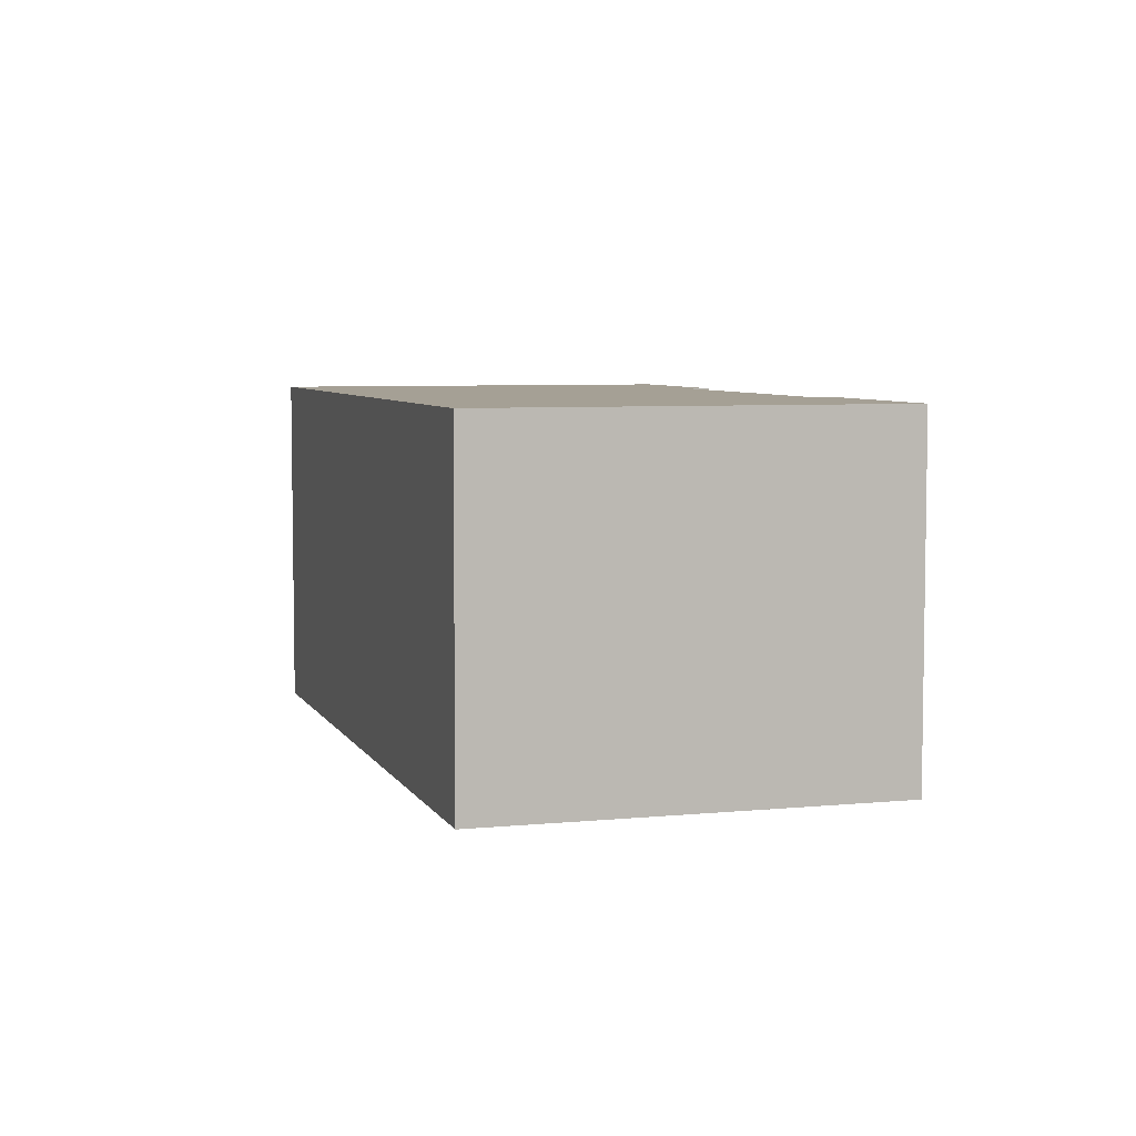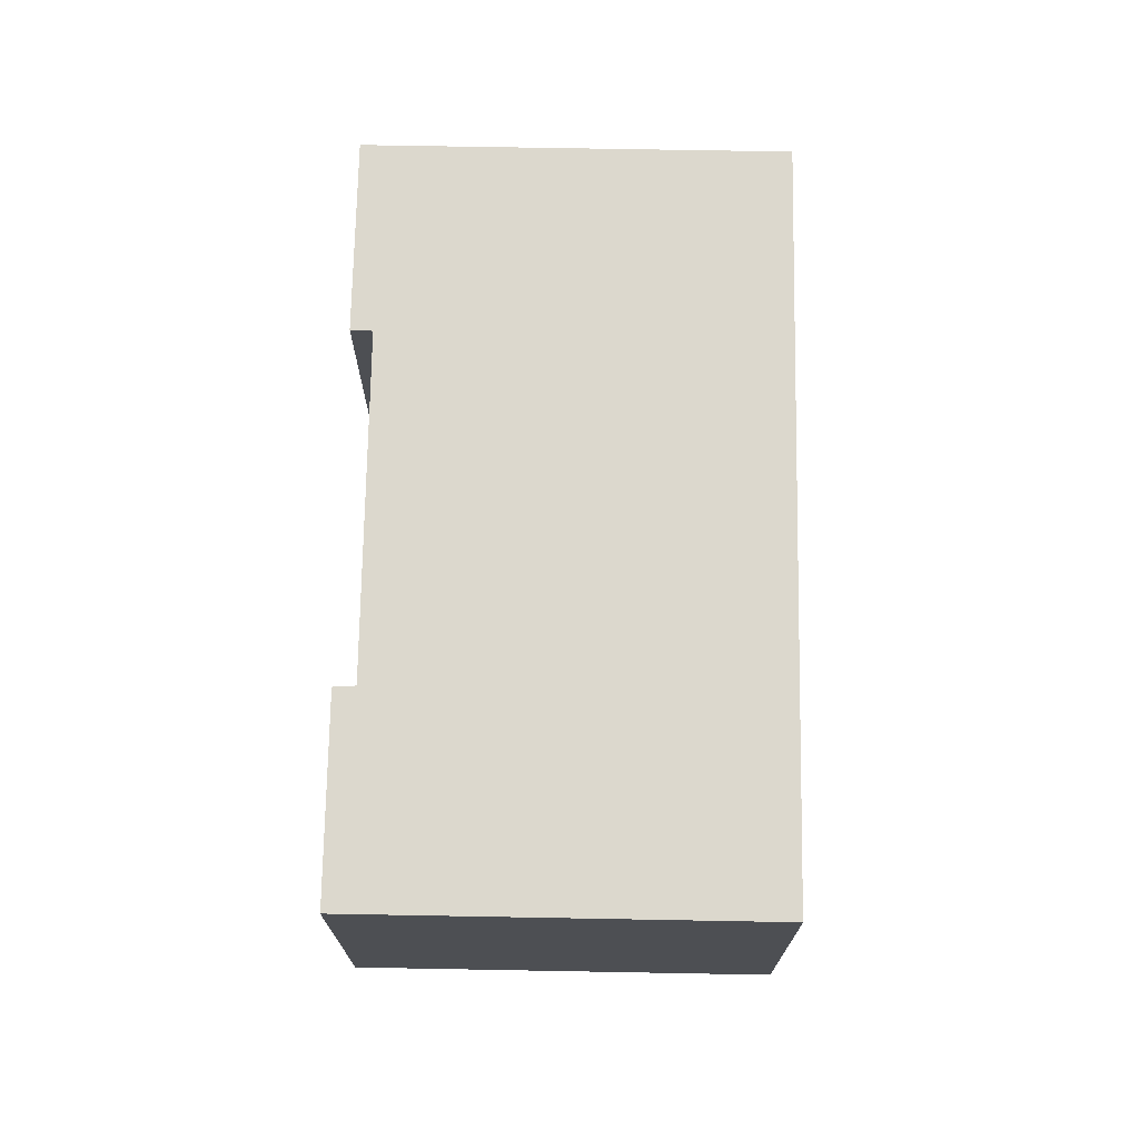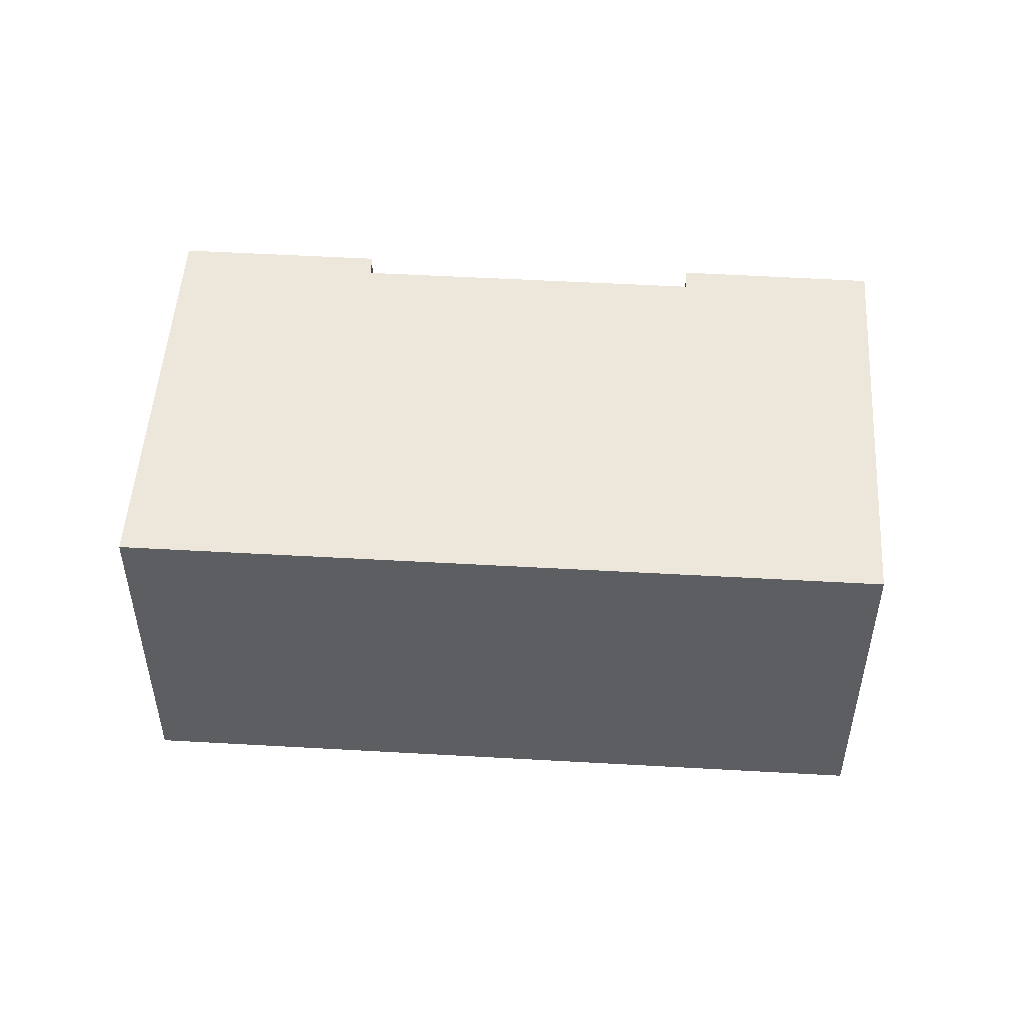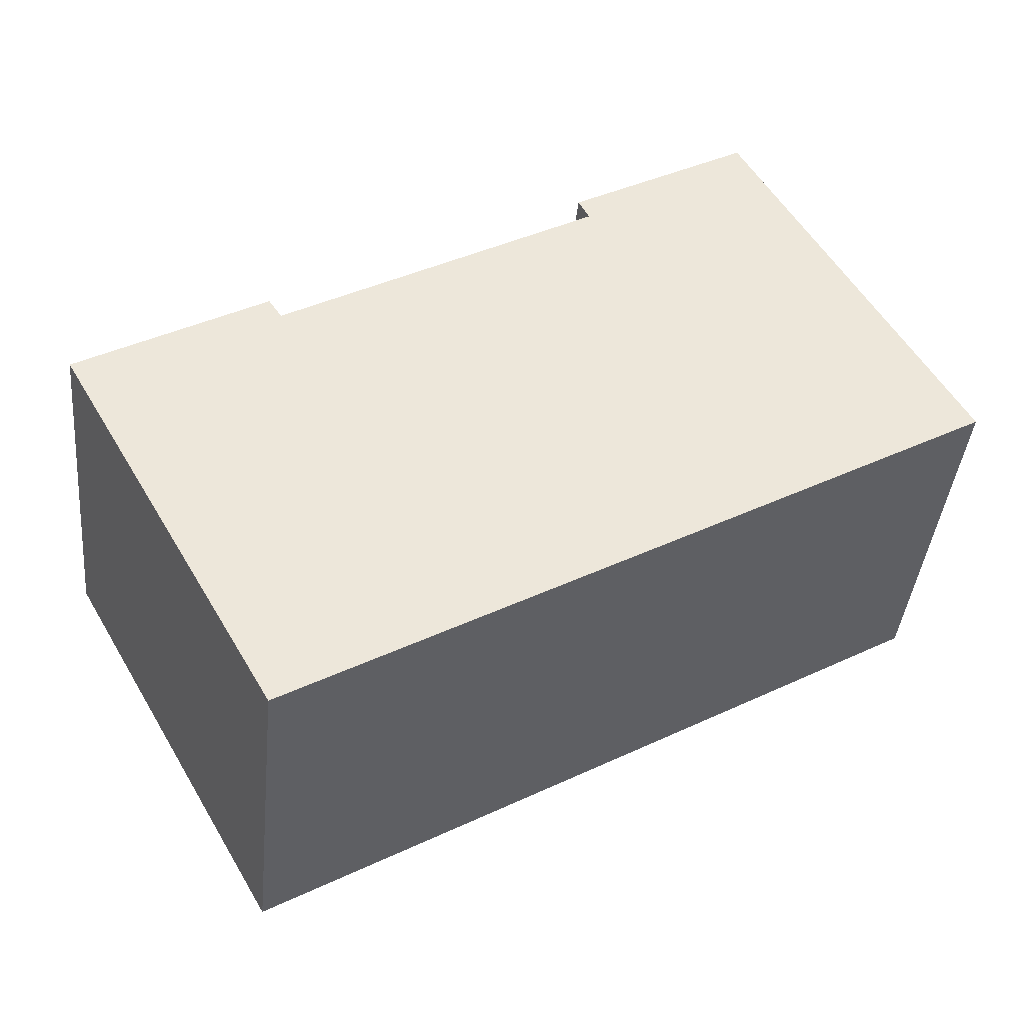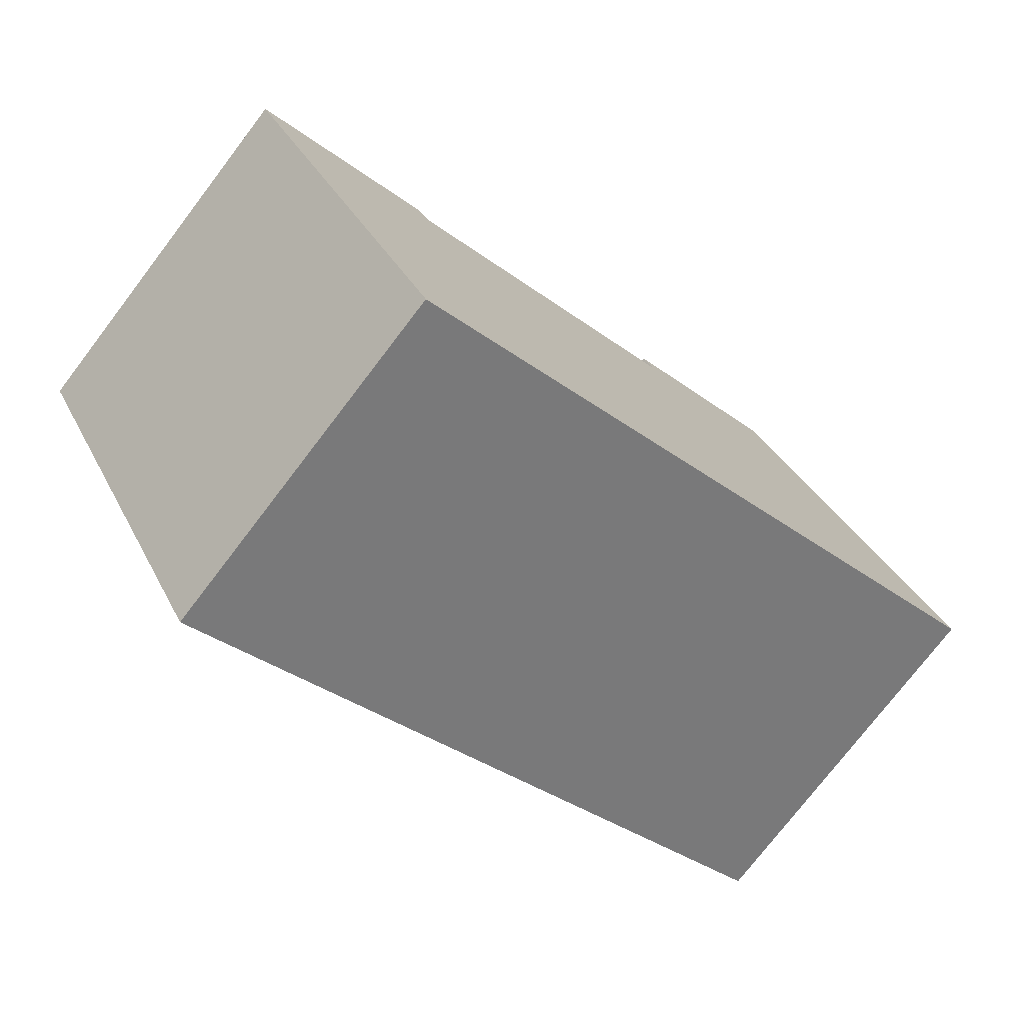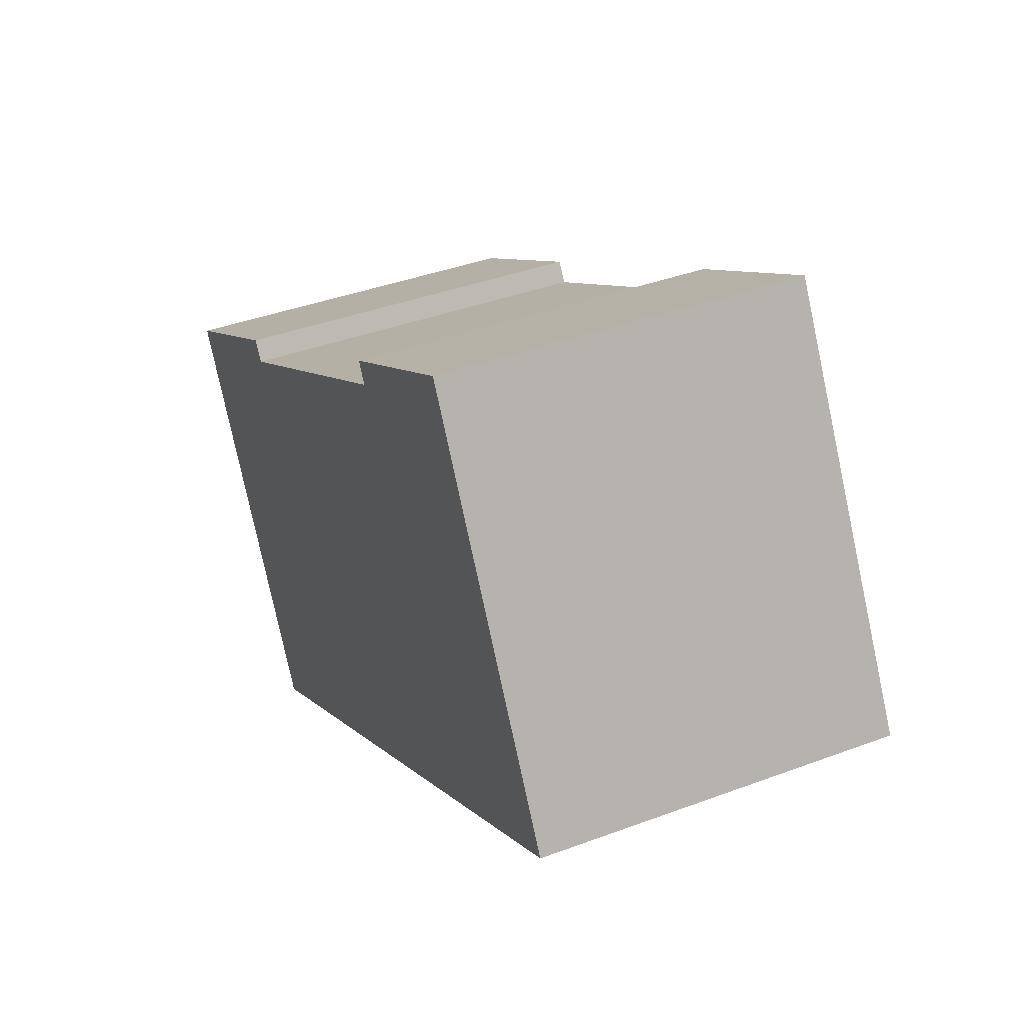
<metadata>
{"format":"obj","ext":"obj","renderer":"f3d","projection":"perspective","resolution":1024,"background":"white","views":[{"elev":5.9,"azim":-77.1,"up":"+Y"},{"elev":72.5,"azim":120.7,"up":"+Y"},{"elev":50.6,"azim":-146.7,"up":"+Y"},{"elev":-40.1,"azim":174.4,"up":"+Z"},{"elev":-75.9,"azim":142.6,"up":"+Z"},{"elev":39.6,"azim":-114.9,"up":"+Z"}]}
</metadata>
<code>
v  13.05 11.94 9.286
v  0 11.94 7.309e-16
v  7.183 11.94 12.59
v  12.69 11.94 8.612
v  22.43 11.94 -12.82
v  23.07 11.94 2.685
v  23.5 11.94 3.33
v  29.64 11.94 -0.162
v  23.5 -2.039e-16 3.33
v  29.64 9.92e-18 -0.162
v  7.183 -7.712e-16 12.59
v  13.05 -5.686e-16 9.286
v  12.69 -5.273e-16 8.612
v  23.07 -1.644e-16 2.685
v  22.43 7.849e-16 -12.82
v  0 0 0
g defaultobject
f 1 2 3
f 2 1 4
f 2 4 5
f 5 4 6
f 5 6 7
f 5 7 8
f 9 8 7
f 8 9 10
f 11 1 3
f 1 11 12
f 13 6 4
f 6 13 14
f 10 5 8
f 5 10 15
f 12 4 1
f 4 12 13
f 15 2 5
f 2 15 16
f 16 3 2
f 3 16 11
f 14 7 6
f 7 14 9
f 15 11 16
f 11 15 13
f 13 15 14
f 14 15 10
f 14 10 9
f 12 11 13

</code>
